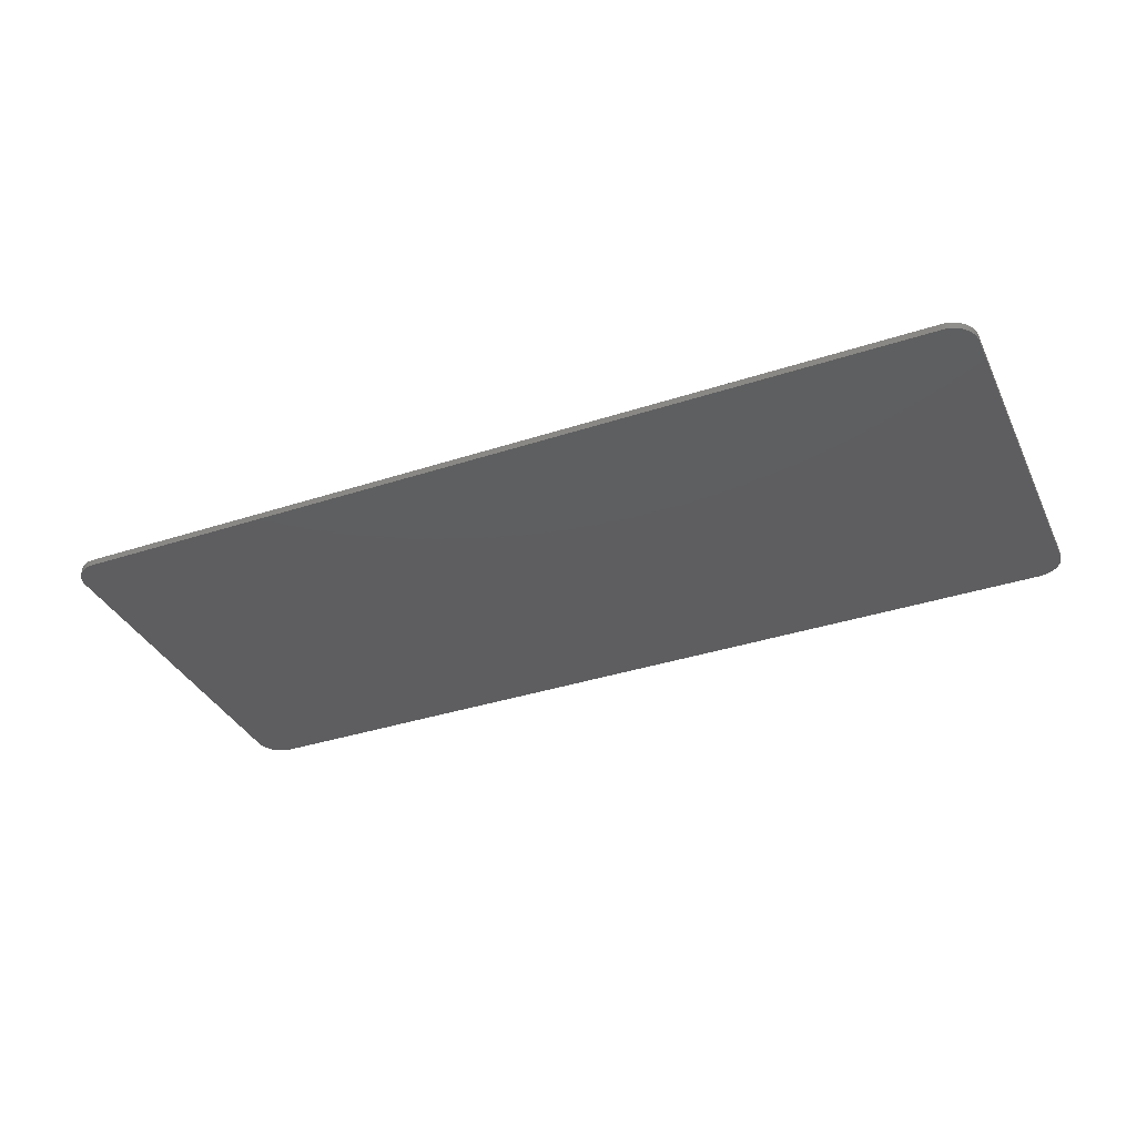
<metadata>
{"format":"stl","ext":"stl","renderer":"f3d","projection":"perspective","resolution":1024,"background":"white","views":[{"elev":-35.9,"azim":-156.7,"up":"+Y"}]}
</metadata>
<code>
# stl→obj: 422 verts, 828 faces
v 6.6 -0.1 3
v 7 -0.1 2.6
v 6.997 -0.1 2.652
v 6.652 -0.1 2.997
v 6.986 -0.1 2.704
v 6.704 -0.1 2.986
v 6.97 -0.1 2.753
v 6.753 -0.1 2.97
v 6.946 -0.1 2.8
v 6.8 -0.1 2.946
v 6.917 -0.1 2.844
v 6.843 -0.1 2.917
v 6.883 -0.1 2.883
v 7 -0.1 -2.6
v 6.6 -0.1 -3
v 6.652 -0.1 -2.997
v 6.997 -0.1 -2.652
v 6.704 -0.1 -2.986
v 6.986 -0.1 -2.704
v 6.753 -0.1 -2.97
v 6.97 -0.1 -2.753
v 6.8 -0.1 -2.946
v 6.946 -0.1 -2.8
v 6.843 -0.1 -2.917
v 6.917 -0.1 -2.844
v 6.883 -0.1 -2.883
v -6.6 -0.1 -3
v -7 -0.1 -2.6
v -6.997 -0.1 -2.652
v -6.652 -0.1 -2.997
v -6.986 -0.1 -2.704
v -6.704 -0.1 -2.986
v -6.97 -0.1 -2.753
v -6.753 -0.1 -2.97
v -6.946 -0.1 -2.8
v -6.8 -0.1 -2.946
v -6.917 -0.1 -2.844
v -6.843 -0.1 -2.917
v -6.883 -0.1 -2.883
v -7 -0.1 2.6
v -6.6 -0.1 3
v -6.652 -0.1 2.997
v -6.997 -0.1 2.652
v -6.704 -0.1 2.986
v -6.986 -0.1 2.704
v -6.753 -0.1 2.97
v -6.97 -0.1 2.753
v -6.8 -0.1 2.946
v -6.946 -0.1 2.8
v -6.843 -0.1 2.917
v -6.917 -0.1 2.844
v -6.883 -0.1 2.883
v -2.14 -0.1 0.94
v -2.58 -0.1 1.16
v -3.66 -0.1 0.9
v -3.48 -0.1 0.7
v -3.06 -0.1 1.5
v -2.1 -0.1 1.3
v -2.78 -0.1 1.62
v -1.12 -0.1 0.54
v -1.6 -0.1 1.06
v -0.86 -0.1 1.26
v -1.02 -0.1 1.54
v -0.72 -0.1 0.64
v 1.98 -0.1 1.24
v 1.18 -0.1 1.26
v 1.14 -0.1 1.02
v 1.92 -0.1 1
v 3.06 -0.1 1.22
v 2.3 -0.1 1.24
v 2.24 -0.1 0.98
v 3.02 -0.1 0.96
v 3.34 -0.1 0.96
v 4.42 -0.1 0.96
v 4.4 -0.1 1.22
v 3.38 -0.1 1.22
v 1.56 -0.1 1.5
v 1.4 -0.1 1.72
v 1.18 -0.1 1.62
v 1.28 -0.1 1.44
v 1.98 -0.1 1.56
v 1.96 -0.1 1.74
v 3.32 -0.1 1.56
v 3.9 -0.1 1.54
v 4.06 -0.1 1.78
v 3.34 -0.1 1.78
v 4.08 -0.1 1.46
v 4.28 -0.1 1.72
v 4.34 -0.1 1.44
v 4.36 -0.1 1.66
v 2.38 -0.1 1.44
v 2.38 -0.1 1.88
v 2.22 -0.1 1.82
v 2.22 -0.1 1.52
v 3 -0.1 1.44
v 3 -0.1 1.88
v 3.14 -0.1 1.48
v 3.14 -0.1 1.8
v -1.74 -0.1 -0.18
v -1.2 -0.1 -0.4
v -1.32 -0.1 0.14
v -1.62 -0.1 0.02
v -0.92 -0.1 0.08
v -1.08 -0.1 0.16
v -0.74 -0.1 -0.56
v -0.8 -0.1 -0.18
v -0.96 -0.1 -1
v -0.74 -0.1 -0.86
v -1.74 -0.1 -0.44
v -1.64 -0.1 -0.74
v -1.18 -0.1 -1.02
v -1.42 -0.1 -0.92
v -0.5 -0.1 0.12
v -0.56 -0.1 0.34
v -0.8 -0.1 0.26
v -0.74 -0.1 0.08
v -0.32 -0.1 0.26
v -0.5 -0.1 0.52
v -0.18 -0.1 0.46
v -0.5 -0.1 0.78
v 0.08 -0.1 0.46
v 0 -0.1 1.38
v -0.46 -0.1 1.38
v -0.58 -0.1 0.86
v -0.66 -0.1 1.36
v -0.7 -0.1 0.96
v 0.78 -0.1 0.86
v 0.78 -0.1 1.1
v 0.88 -0.1 0.48
v 0.86 -0.1 0.86
v 0.86 -0.1 1.1
v 0.88 -0.1 1.38
v 4.64 -0.1 1.24
v 4.76 -0.1 1.04
v 6.04 -0.1 1.04
v 4.68 -0.1 1.04
v 6.04 -0.1 0.72
v 4.76 -0.1 0.86
v 5.88 -0.1 0.52
v 6 -0.1 0.6
v 4.68 -0.1 0.86
v 4.68 -0.1 0.54
v 7 -0.1 1.46
v 4.56 -0.1 1.46
v 7 -0.1 1.04
v -5.94 -0.1 1.88
v -6.08 -0.1 2.04
v -6.08 -0.1 0.44
v -5.94 -0.1 0.6
v -4.58 -0.1 1.88
v -4.44 -0.1 2.04
v -4.44 -0.1 0.44
v -4.58 -0.1 0.6
v -4.06 -0.1 1.36
v -4.44 -0.1 1.6
v -4.44 -0.1 1.12
v -4.04 -0.1 1.14
v -3.74 -0.1 1.42
v -3.82 -0.1 1.66
v -3.44 -0.1 1.44
v -3.42 -0.1 1.78
v -3.34 -0.1 1.4
v -3.12 -0.1 1.86
v -2.58 -0.1 1.84
v -2.82 -0.1 1.88
v -2.22 -0.1 1.62
v -2.38 -0.1 1.76
v -3.86 -0.1 1.1
v -4 -0.1 0.82
v -3.52 -0.1 1.16
v -3.62 -0.1 0.46
v -3.16 -0.1 0.44
v -3.4 -0.1 0.28
v -3 -0.1 0.6
v -3.34 -0.1 1.26
v -4.68 -0.1 -3
v -4.44 -0.1 -3
v -4.24 -0.1 -2.44
v -4.5 -0.1 -2.46
v -3.98 -0.1 -1.6
v -4.26 -0.1 -1.7
v -3.8 -0.1 -1.08
v -4.06 -0.1 -1.02
v -3.72 -0.1 -0.84
v -3.96 -0.1 -0.66
v -3.44 -0.1 -1.34
v -3.4 -0.1 -1.1
v -2.9 -0.1 -1.68
v -2.82 -0.1 -1.42
v -2.3 -0.1 -2.04
v -2.32 -0.1 -1.72
v -1.98 -0.1 -2.2
v -1.9 -0.1 -1.94
v -1.74 -0.1 -1.98
v -1.74 -0.1 -2.26
v -1.54 -0.1 -2.24
v -1.54 -0.1 -1.94
v -1.34 -0.1 -2.14
v -1.46 -0.1 -1.84
v -1.2 -0.1 -2
v -1.16 -0.1 -1.82
v -1.26 -0.1 -1.46
v -1.48 -0.1 -1.74
v -3.86 -0.1 -0.32
v -3.66 -0.1 -0.66
v -3.5 -0.1 -0.58
v -3.54 -0.1 -0.34
v -3.28 -0.1 -0.6
v -3.28 -0.1 -0.3
v -3 -0.1 -0.82
v -3 -0.1 -0.36
v -3.04 -0.1 0.02
v -3.28 -0.1 -0.08
v -3.08 -0.1 0.24
v -3.3 -0.1 0.14
v -3.5 -0.1 0.02
v -3.76 -0.1 0.1
v -2.16 -0.1 0.72
v -1.44 -0.1 0.38
v -0.7 -0.1 1.64
v -2.66 -0.1 -1.08
v -2.8 -0.1 -0.62
v -2.18 -0.1 -1.38
v -2.46 -0.1 -0.92
v -1.74 -0.1 -1.64
v -1.96 -0.1 -1.24
v -1.52 -0.1 -1.42
v -0.94 -0.1 -1.54
v -0.8 -0.1 -1.38
v -1.16 -0.1 -1.34
v -1.14 -0.1 -1.2
v -1.4 -0.1 -1.16
v -1.66 -0.1 -1.04
v -1.88 -0.1 -0.8
v -1.98 -0.1 -0.52
v -2 -0.1 -0.24
v -1.94 -0.1 0.02
v -1.74 -0.1 0.22
v -0.94 -0.1 -1.64
v -0.8 -0.1 -1.68
v -0.98 -0.1 -1.92
v -0.74 -0.1 -1.94
v -0.52 -0.1 -1.88
v -0.36 -0.1 -1.78
v -0.6 -0.1 -1.6
v -0.24 -0.1 -1.62
v -0.52 -0.1 -1.48
v -0.22 -0.1 -1.44
v -0.54 -0.1 -1.36
v -0.24 -0.1 -1.26
v -0.5 -0.1 -1
v -0.66 -0.1 -1.34
v -0.5 -0.1 -0.22
v -0.28 -0.1 -0.08
v -0.08 -0.1 0.1
v 0.02 -0.1 0.22
v 0.86 -0.1 0.26
v 0.86 -0.1 -1.02
v 0.54 -0.1 -1.26
v 0.86 -0.1 -1.5
v 1.12 -0.1 -1.24
v -1.6 -0.1 1.72
v -0.88 -0.1 1.72
v -1.14 -0.1 1.74
v -0.5 -0.1 1.6
v 0.5 -0.1 1.62
v 0.88 -0.1 1.66
v 1.62 -0.1 0.14
v 1.46 -0.1 0.28
v 1.46 -0.1 -0.24
v 1.62 -0.1 -0.08
v 2.02 -0.1 -0.24
v 2.02 -0.1 -0.08
v 2.02 -0.1 0.34
v 1.8 -0.1 0.38
v 2.06 -0.1 0.6
v 1.86 -0.1 0.54
v 1.92 -0.1 0.8
v 2.3 -0.1 0.6
v 2.46 -0.1 0.8
v 2.46 -0.1 0.42
v 2.3 -0.1 0.34
v 2.02 -0.1 -1.26
v 2.88 -0.1 0.42
v 3.88 -0.1 -0.24
v 3.88 -0.1 0.28
v 3.72 -0.1 0.14
v 3.72 -0.1 -0.08
v 3.32 -0.1 -0.08
v 3.32 -0.1 -0.24
v 3.54 -0.1 0.38
v 3.32 -0.1 0.34
v 3.48 -0.1 0.54
v 3.28 -0.1 0.6
v 3.42 -0.1 0.8
v 2.88 -0.1 0.8
v 3.04 -0.1 0.6
v 3.04 -0.1 0.34
v 3.32 -0.1 -1.38
v 1.12 -0.1 0.8
v 1.94 -0.1 -1.52
v 2.48 -0.1 -1.54
v 3.32 -0.1 -1.6
v 0.52 -0.1 -1.76
v 0.86 -0.1 -1.76
v 0.72 -0.1 -2
v 0.58 -0.1 -1.9
v 1.82 -0.1 -2.08
v 1.74 -0.1 -1.84
v 3.02 -0.1 -2.14
v 2.78 -0.1 -1.9
v 3.94 -0.1 -2.2
v 3.86 -0.1 -1.96
v 0 -0.1 -3
v 1.06 -0.1 1.82
v 1.64 -0.1 1.98
v 1.32 -0.1 1.94
v 2.04 -0.1 2
v 2.26 -0.1 2.08
v 2.7 -0.1 2.1
v 3.04 -0.1 2.08
v 3.22 -0.1 2.02
v 3.56 -0.1 2
v 4.12 -0.1 1.94
v 4.32 -0.1 1.92
v 4.06 -0.1 -1.66
v 4.06 -0.1 -1.42
v 4.34 -0.1 -1.7
v 4.32 -0.1 -1.38
v 4.66 -0.1 -1.54
v 4.42 -0.1 -1.3
v 4.68 -0.1 -1.26
v 4.68 -0.1 0.28
v 4.42 -0.1 0.28
v 4.4 -0.1 0.56
v 4.3 -0.1 0.72
v 4.16 -0.1 0.78
v 4.52 -0.1 1.84
v 4.68 -0.1 1.7
v 7 -0.1 1.7
v 6.12 -0.1 0.28
v 6.26 -0.1 0.36
v 6.3 -0.1 0.52
v 6.32 -0.1 0.78
v 7 -0.1 0.78
v 4.84 -0.1 -1.5
v 5.1 -0.1 -1.54
v 5.06 -0.1 -1.26
v 5.38 -0.1 -1.58
v 5.34 -0.1 -1.26
v 5.58 -0.1 -1.44
v 5.46 -0.1 -1.2
v 5.84 -0.1 -1.42
v 5.74 -0.1 -1.18
v 7 -0.1 -1.42
v 7 -0.1 -1.18
v 4.26 -0.1 -2.18
v 4.18 -0.1 -1.94
v 4.46 -0.1 -2.08
v 4.3 -0.1 -1.84
v 4.6 -0.1 -1.92
v 5.2 -0.1 -1.88
v 4.96 -0.1 -1.82
v 4.88 -0.1 -2.22
v 5.12 -0.1 -2.32
v 5.08 -0.1 -2.72
v 4.82 -0.1 -2.74
v 5.06 -0.1 -3
v 4.8 -0.1 -3
v 0 -0.1 3
v 6.6 0 3
v 6.997 0 2.652
v 7 0 2.6
v 6.652 0 2.997
v 6.986 0 2.704
v 6.704 0 2.986
v 6.97 0 2.753
v 6.753 0 2.97
v 6.946 0 2.8
v 6.8 0 2.946
v 6.917 0 2.844
v 6.843 0 2.917
v 6.883 0 2.883
v 7 0 -2.6
v 6.652 0 -2.997
v 6.6 0 -3
v 6.997 0 -2.652
v 6.704 0 -2.986
v 6.986 0 -2.704
v 6.753 0 -2.97
v 6.97 0 -2.753
v 6.8 0 -2.946
v 6.946 0 -2.8
v 6.843 0 -2.917
v 6.917 0 -2.844
v 6.883 0 -2.883
v -6.6 0 -3
v -6.997 0 -2.652
v -7 0 -2.6
v -6.652 0 -2.997
v -6.986 0 -2.704
v -6.704 0 -2.986
v -6.97 0 -2.753
v -6.753 0 -2.97
v -6.946 0 -2.8
v -6.8 0 -2.946
v -6.917 0 -2.844
v -6.843 0 -2.917
v -6.883 0 -2.883
v -7 0 2.6
v -6.652 0 2.997
v -6.6 0 3
v -6.997 0 2.652
v -6.704 0 2.986
v -6.986 0 2.704
v -6.753 0 2.97
v -6.97 0 2.753
v -6.8 0 2.946
v -6.946 0 2.8
v -6.843 0 2.917
v -6.917 0 2.844
v -6.883 0 2.883
f 1 2 3
f 3 4 1
f 4 3 5
f 5 6 4
f 6 5 7
f 7 8 6
f 8 7 9
f 9 10 8
f 10 9 11
f 11 12 10
f 12 11 13
f 14 15 16
f 16 17 14
f 17 16 18
f 18 19 17
f 19 18 20
f 20 21 19
f 21 20 22
f 22 23 21
f 23 22 24
f 24 25 23
f 25 24 26
f 27 28 29
f 29 30 27
f 30 29 31
f 31 32 30
f 32 31 33
f 33 34 32
f 34 33 35
f 35 36 34
f 36 35 37
f 37 38 36
f 38 37 39
f 40 41 42
f 42 43 40
f 43 42 44
f 44 45 43
f 45 44 46
f 46 47 45
f 47 46 48
f 48 49 47
f 49 48 50
f 50 51 49
f 51 50 52
f 53 54 55
f 55 56 53
f 57 54 53
f 53 58 57
f 59 57 58
f 60 61 58
f 58 53 60
f 62 63 58
f 58 61 62
f 61 60 64
f 65 66 67
f 67 68 65
f 69 70 71
f 71 72 69
f 73 74 75
f 75 76 73
f 77 78 79
f 79 80 77
f 81 82 78
f 78 77 81
f 83 84 85
f 85 86 83
f 87 88 85
f 85 84 87
f 88 87 89
f 89 90 88
f 91 92 93
f 93 94 91
f 95 96 92
f 92 91 95
f 97 98 96
f 96 95 97
f 99 100 101
f 101 102 99
f 101 100 103
f 103 104 101
f 105 106 103
f 103 100 105
f 107 108 105
f 105 100 107
f 99 109 110
f 110 100 99
f 111 100 110
f 110 112 111
f 100 111 107
f 113 114 115
f 115 116 113
f 113 117 118
f 118 114 113
f 117 119 120
f 120 118 117
f 120 119 121
f 121 122 120
f 123 124 120
f 120 122 123
f 123 125 126
f 126 124 123
f 127 128 122
f 122 121 127
f 121 129 130
f 130 127 121
f 131 132 122
f 122 128 131
f 133 134 135
f 133 136 134
f 137 135 134
f 134 138 137
f 139 140 137
f 137 138 139
f 141 142 139
f 139 138 141
f 133 135 143
f 143 144 133
f 143 135 145
f 146 147 148
f 148 149 146
f 146 150 151
f 151 147 146
f 148 152 153
f 153 149 148
f 154 155 156
f 156 157 154
f 158 159 155
f 155 154 158
f 160 161 159
f 159 158 160
f 162 163 161
f 161 160 162
f 59 163 162
f 162 57 59
f 164 165 163
f 163 59 164
f 166 167 164
f 164 59 166
f 166 59 58
f 168 157 156
f 156 169 168
f 170 168 169
f 169 55 170
f 56 55 169
f 169 171 56
f 172 56 171
f 171 173 172
f 56 172 174
f 175 170 55
f 55 54 175
f 54 57 162
f 162 175 54
f 151 150 155
f 155 150 153
f 153 156 155
f 156 153 152
f 176 177 178
f 178 179 176
f 179 178 180
f 180 181 179
f 182 183 181
f 181 180 182
f 184 185 183
f 183 182 184
f 184 182 186
f 186 187 184
f 187 186 188
f 188 189 187
f 190 191 189
f 189 188 190
f 191 190 192
f 192 193 191
f 194 193 192
f 192 195 194
f 195 196 197
f 197 194 195
f 196 198 199
f 199 197 196
f 198 200 201
f 201 199 198
f 199 201 202
f 202 203 199
f 204 185 184
f 184 205 204
f 206 207 204
f 204 205 206
f 208 209 207
f 207 206 208
f 210 211 209
f 209 208 210
f 209 211 212
f 212 213 209
f 213 212 214
f 214 215 213
f 215 214 172
f 172 173 215
f 216 217 204
f 204 207 216
f 173 171 217
f 217 216 173
f 218 53 56
f 56 174 218
f 53 218 219
f 219 60 53
f 104 60 219
f 219 101 104
f 104 115 64
f 64 60 104
f 118 64 115
f 115 114 118
f 124 64 118
f 118 120 124
f 61 64 124
f 124 126 61
f 62 61 126
f 126 125 220
f 220 62 126
f 221 222 211
f 211 210 221
f 223 224 222
f 222 221 223
f 225 226 224
f 224 223 225
f 203 227 226
f 226 225 203
f 227 203 202
f 202 228 229
f 229 230 202
f 230 229 107
f 107 231 230
f 232 231 107
f 107 111 232
f 111 112 233
f 233 232 111
f 234 233 112
f 112 110 234
f 234 110 109
f 109 235 234
f 235 109 99
f 99 236 235
f 236 99 102
f 102 237 236
f 237 102 101
f 101 238 237
f 219 238 101
f 202 201 239
f 239 228 202
f 240 239 201
f 201 241 240
f 241 242 243
f 243 240 241
f 244 245 240
f 240 243 244
f 244 246 247
f 247 245 244
f 246 248 249
f 249 247 246
f 248 250 251
f 251 249 248
f 249 251 108
f 108 252 249
f 108 107 229
f 229 252 108
f 116 115 104
f 104 103 116
f 103 106 253
f 253 116 103
f 251 253 106
f 106 105 251
f 105 108 251
f 254 113 116
f 116 253 254
f 255 117 113
f 113 254 255
f 256 119 117
f 117 255 256
f 121 119 256
f 121 256 257
f 257 129 121
f 258 251 250
f 250 259 258
f 259 260 261
f 261 258 259
f 63 262 166
f 166 58 63
f 262 63 263
f 263 264 262
f 62 220 263
f 263 63 62
f 123 265 220
f 220 125 123
f 123 122 266
f 266 265 123
f 122 132 267
f 267 266 122
f 213 215 173
f 173 216 213
f 209 213 216
f 216 207 209
f 208 206 205
f 205 184 208
f 184 187 210
f 210 208 184
f 221 210 187
f 187 189 221
f 191 223 221
f 221 189 191
f 193 225 223
f 223 191 193
f 193 194 197
f 197 225 193
f 203 225 197
f 197 199 203
f 239 240 229
f 229 228 239
f 240 245 252
f 252 229 240
f 245 247 249
f 249 252 245
f 268 269 270
f 270 271 268
f 270 272 273
f 273 271 270
f 269 268 274
f 274 275 269
f 275 274 276
f 276 277 275
f 278 277 276
f 276 279 280
f 280 278 276
f 281 280 279
f 279 282 281
f 282 274 273
f 282 273 272
f 272 281 282
f 272 283 284
f 284 281 272
f 285 286 287
f 287 288 285
f 285 288 289
f 289 290 285
f 286 291 292
f 292 287 286
f 291 293 294
f 294 292 291
f 295 294 293
f 296 297 294
f 294 295 296
f 284 298 297
f 297 296 284
f 292 298 289
f 290 289 298
f 298 284 290
f 290 284 283
f 283 299 290
f 80 79 267
f 267 132 80
f 80 132 131
f 131 66 80
f 130 67 66
f 66 131 130
f 129 300 67
f 67 130 129
f 68 67 300
f 300 278 68
f 278 71 65
f 65 68 278
f 130 131 128
f 128 127 130
f 258 300 129
f 129 257 258
f 300 258 261
f 301 283 261
f 261 260 301
f 299 283 301
f 301 302 299
f 299 302 303
f 259 304 305
f 305 260 259
f 306 305 304
f 304 307 306
f 305 306 308
f 308 309 305
f 310 311 309
f 309 308 310
f 311 310 312
f 312 313 311
f 258 254 253
f 253 251 258
f 255 254 258
f 255 258 257
f 257 256 255
f 250 248 304
f 304 259 250
f 248 246 304
f 307 304 246
f 246 244 307
f 244 243 314
f 243 242 314
f 242 241 200
f 200 314 242
f 201 200 241
f 188 178 177
f 177 190 188
f 178 188 186
f 186 180 178
f 182 180 186
f 190 177 192
f 192 177 314
f 314 195 192
f 196 195 314
f 198 196 314
f 200 198 314
f 78 315 267
f 267 79 78
f 315 78 316
f 316 317 315
f 78 82 318
f 318 316 78
f 82 93 319
f 319 318 82
f 93 92 320
f 320 319 93
f 92 96 321
f 321 320 92
f 98 322 321
f 321 96 98
f 98 86 323
f 323 322 98
f 324 323 86
f 86 85 324
f 88 325 324
f 324 85 88
f 81 94 93
f 93 82 81
f 66 65 94
f 94 81 66
f 71 70 94
f 94 65 71
f 94 70 91
f 70 69 95
f 95 91 70
f 76 97 95
f 95 69 76
f 97 83 86
f 86 98 97
f 80 66 81
f 81 77 80
f 71 278 280
f 280 296 72
f 72 71 280
f 72 296 295
f 295 73 72
f 72 73 76
f 76 69 72
f 97 76 84
f 84 83 97
f 84 76 75
f 75 87 84
f 87 75 89
f 303 326 327
f 327 299 303
f 326 328 329
f 329 327 326
f 328 330 331
f 331 329 328
f 331 332 333
f 333 334 331
f 335 334 333
f 333 142 335
f 336 335 142
f 142 141 336
f 136 74 336
f 336 141 136
f 74 337 336
f 295 337 74
f 74 73 295
f 138 134 136
f 136 141 138
f 74 136 133
f 133 75 74
f 89 75 133
f 133 144 89
f 89 144 338
f 338 90 89
f 338 325 88
f 88 90 338
f 338 144 339
f 144 143 340
f 340 339 144
f 341 139 142
f 142 333 341
f 342 140 139
f 139 341 342
f 342 343 137
f 137 140 342
f 135 137 343
f 343 344 135
f 345 145 135
f 135 344 345
f 331 330 346
f 346 332 331
f 347 348 332
f 332 346 347
f 348 347 349
f 349 350 348
f 351 352 350
f 350 349 351
f 352 351 353
f 353 354 352
f 355 356 354
f 354 353 355
f 313 312 357
f 357 358 313
f 357 359 360
f 360 358 357
f 359 361 328
f 328 360 359
f 330 328 361
f 362 349 347
f 347 363 362
f 363 364 365
f 365 362 363
f 366 365 364
f 364 367 366
f 368 366 367
f 367 369 368
f 333 332 348
f 348 350 352
f 352 333 348
f 352 354 341
f 341 333 352
f 354 356 342
f 342 341 354
f 342 356 345
f 345 343 342
f 345 344 343
f 301 260 305
f 305 309 301
f 311 302 301
f 301 309 311
f 302 311 313
f 313 303 302
f 358 326 303
f 303 313 358
f 328 326 358
f 358 360 328
f 244 314 306
f 306 307 244
f 306 314 308
f 308 314 312
f 312 310 308
f 367 312 314
f 314 369 367
f 364 357 312
f 312 367 364
f 359 357 364
f 359 364 363
f 363 361 359
f 361 363 346
f 346 330 361
f 346 363 347
f 277 300 269
f 269 275 277
f 278 300 277
f 274 282 279
f 279 276 274
f 271 273 274
f 274 268 271
f 280 281 284
f 284 296 280
f 292 294 297
f 297 298 292
f 288 287 292
f 292 289 288
f 291 337 295
f 295 293 291
f 291 286 336
f 336 337 291
f 334 335 336
f 336 286 334
f 286 285 331
f 331 334 286
f 327 329 331
f 331 285 327
f 285 290 299
f 299 327 285
f 261 270 269
f 269 300 261
f 261 283 272
f 272 270 261
f 153 150 146
f 146 149 153
f 157 168 158
f 158 154 157
f 168 170 160
f 160 158 168
f 170 175 162
f 162 160 170
f 172 214 218
f 218 174 172
f 214 212 237
f 237 218 214
f 218 237 238
f 218 238 219
f 211 236 237
f 237 212 211
f 222 235 236
f 236 211 222
f 224 234 235
f 235 222 224
f 224 226 233
f 233 234 224
f 226 227 232
f 232 233 226
f 230 232 227
f 227 202 230
f 232 230 231
f 156 152 171
f 171 169 156
f 171 152 217
f 217 152 185
f 185 204 217
f 181 183 185
f 185 152 181
f 181 152 176
f 176 179 181
f 161 151 155
f 155 159 161
f 151 161 163
f 370 165 164
f 370 164 167
f 262 370 167
f 167 166 262
f 370 262 264
f 370 264 263
f 265 370 263
f 263 220 265
f 267 370 265
f 265 266 267
f 370 267 315
f 370 315 317
f 370 317 316
f 316 318 319
f 319 370 316
f 370 319 320
f 1 370 320
f 320 321 1
f 368 15 365
f 365 366 368
f 365 15 349
f 349 362 365
f 349 15 353
f 353 351 349
f 15 14 355
f 355 353 15
f 28 27 176
f 152 148 28
f 28 176 152
f 28 148 147
f 147 40 28
f 40 147 151
f 151 41 40
f 370 41 151
f 163 165 370
f 370 151 163
f 323 1 321
f 321 322 323
f 325 1 323
f 323 324 325
f 1 325 338
f 338 2 1
f 339 340 2
f 2 338 339
f 371 372 373
f 372 371 374
f 374 375 372
f 375 374 376
f 376 377 375
f 377 376 378
f 378 379 377
f 379 378 380
f 380 381 379
f 381 380 382
f 382 383 381
f 384 385 386
f 385 384 387
f 387 388 385
f 388 387 389
f 389 390 388
f 390 389 391
f 391 392 390
f 392 391 393
f 393 394 392
f 394 393 395
f 395 396 394
f 397 398 399
f 398 397 400
f 400 401 398
f 401 400 402
f 402 403 401
f 403 402 404
f 404 405 403
f 405 404 406
f 406 407 405
f 407 406 408
f 408 409 407
f 410 411 412
f 411 410 413
f 413 414 411
f 414 413 415
f 415 416 414
f 416 415 417
f 417 418 416
f 418 417 419
f 419 420 418
f 420 419 421
f 421 422 420
f 386 397 399
f 399 384 386
f 373 384 399
f 399 410 373
f 373 410 412
f 412 371 373
f 3 2 373
f 373 372 3
f 5 3 372
f 372 375 5
f 7 5 375
f 375 377 7
f 9 7 377
f 377 379 9
f 11 9 379
f 379 381 11
f 13 11 381
f 381 383 13
f 12 13 383
f 383 382 12
f 10 12 382
f 382 380 10
f 8 10 380
f 380 378 8
f 6 8 378
f 378 376 6
f 4 6 376
f 376 374 4
f 1 4 374
f 374 371 1
f 42 41 412
f 412 411 42
f 44 42 411
f 411 414 44
f 46 44 414
f 414 416 46
f 48 46 416
f 416 418 48
f 50 48 418
f 418 420 50
f 52 50 420
f 420 422 52
f 51 52 422
f 422 421 51
f 49 51 421
f 421 419 49
f 47 49 419
f 419 417 47
f 45 47 417
f 417 415 45
f 43 45 415
f 415 413 43
f 40 43 413
f 413 410 40
f 29 28 399
f 399 398 29
f 31 29 398
f 398 401 31
f 33 31 401
f 401 403 33
f 35 33 403
f 403 405 35
f 37 35 405
f 405 407 37
f 39 37 407
f 407 409 39
f 38 39 409
f 409 408 38
f 36 38 408
f 408 406 36
f 34 36 406
f 406 404 34
f 32 34 404
f 404 402 32
f 30 32 402
f 402 400 30
f 27 30 400
f 400 397 27
f 16 15 386
f 386 385 16
f 18 16 385
f 385 388 18
f 20 18 388
f 388 390 20
f 22 20 390
f 390 392 22
f 24 22 392
f 392 394 24
f 26 24 394
f 394 396 26
f 25 26 396
f 396 395 25
f 23 25 395
f 395 393 23
f 21 23 393
f 393 391 21
f 19 21 391
f 391 389 19
f 17 19 389
f 389 387 17
f 14 17 387
f 387 384 14
f 15 27 397
f 397 386 15
f 2 14 384
f 384 373 2
f 41 1 371
f 371 412 41
f 28 40 410
f 410 399 28

</code>
